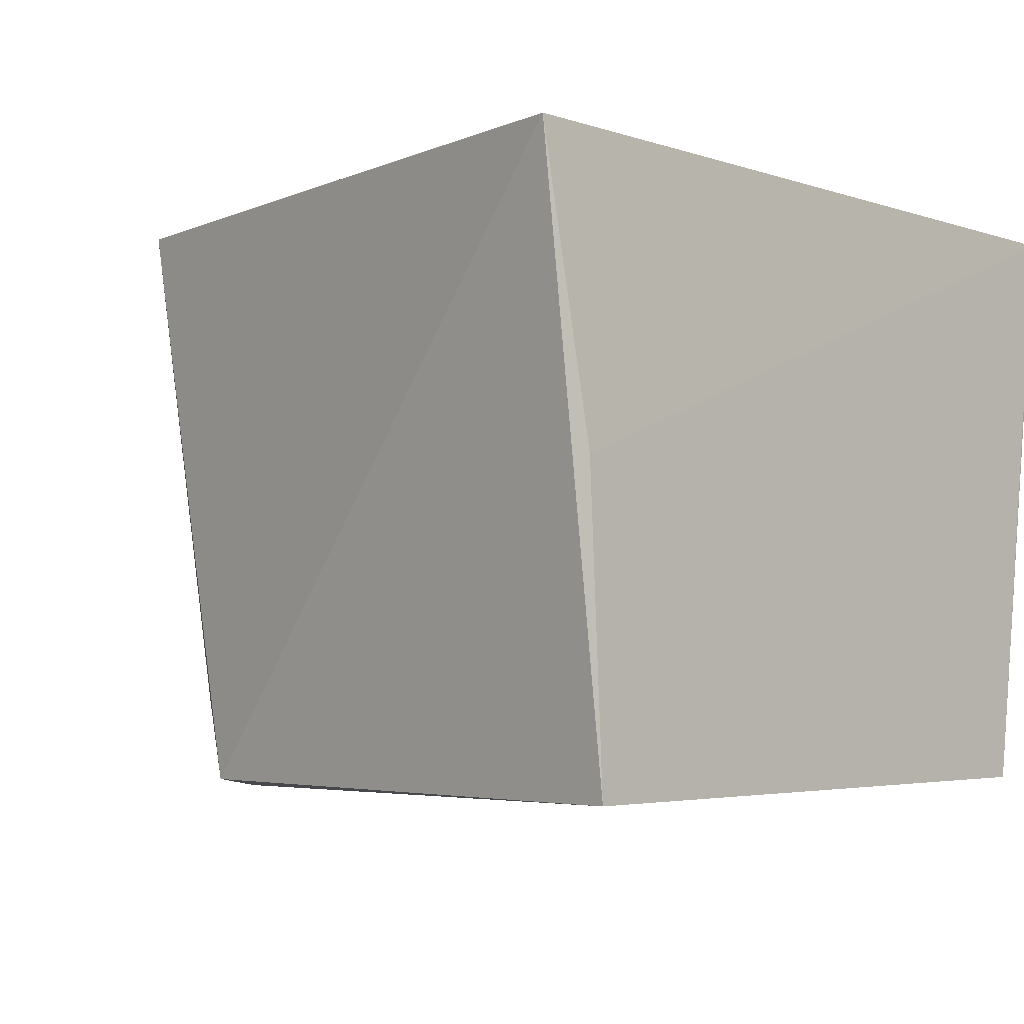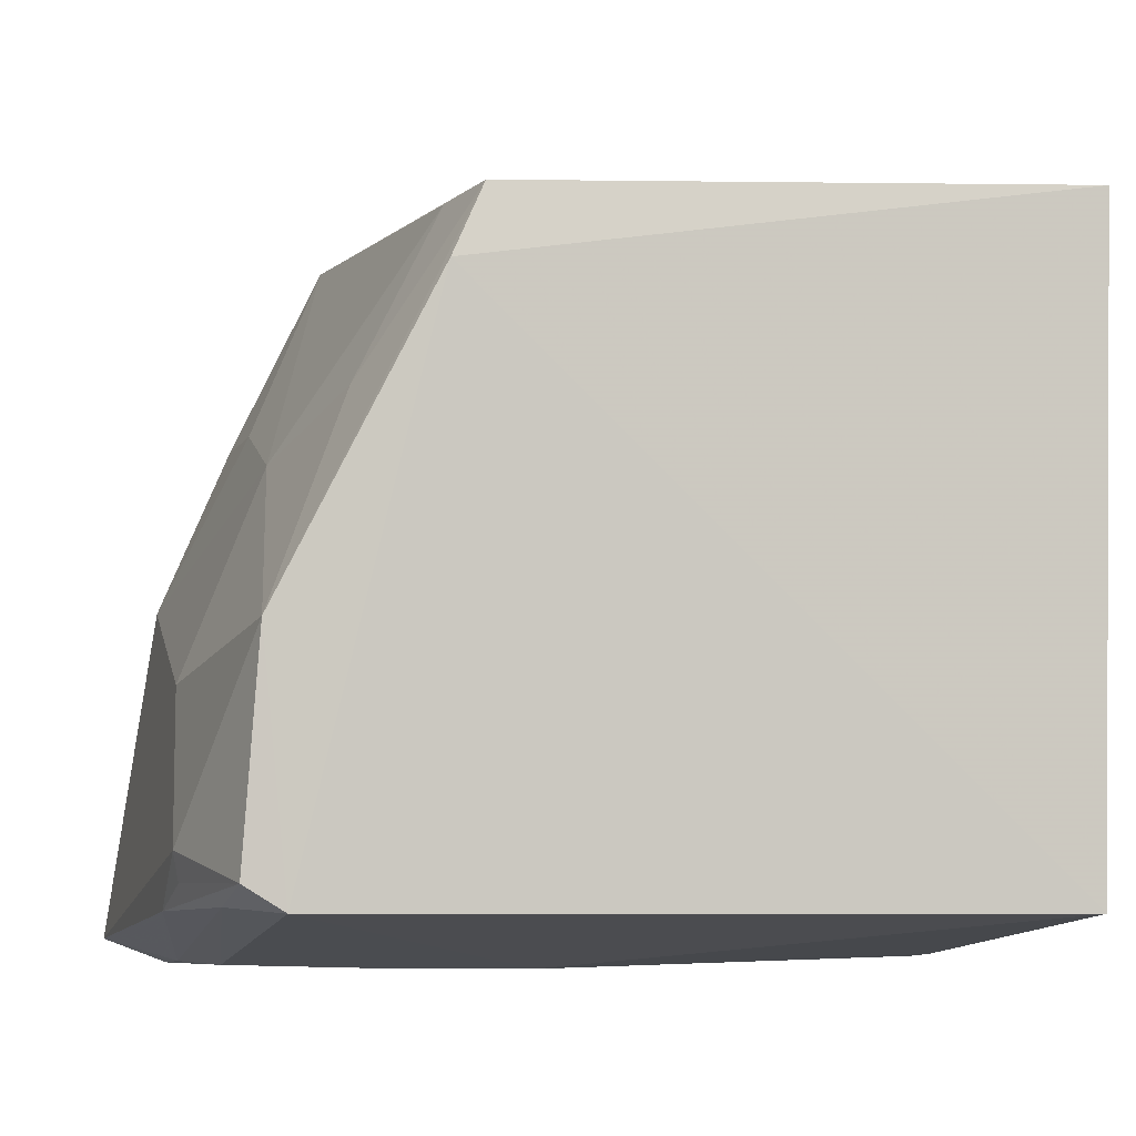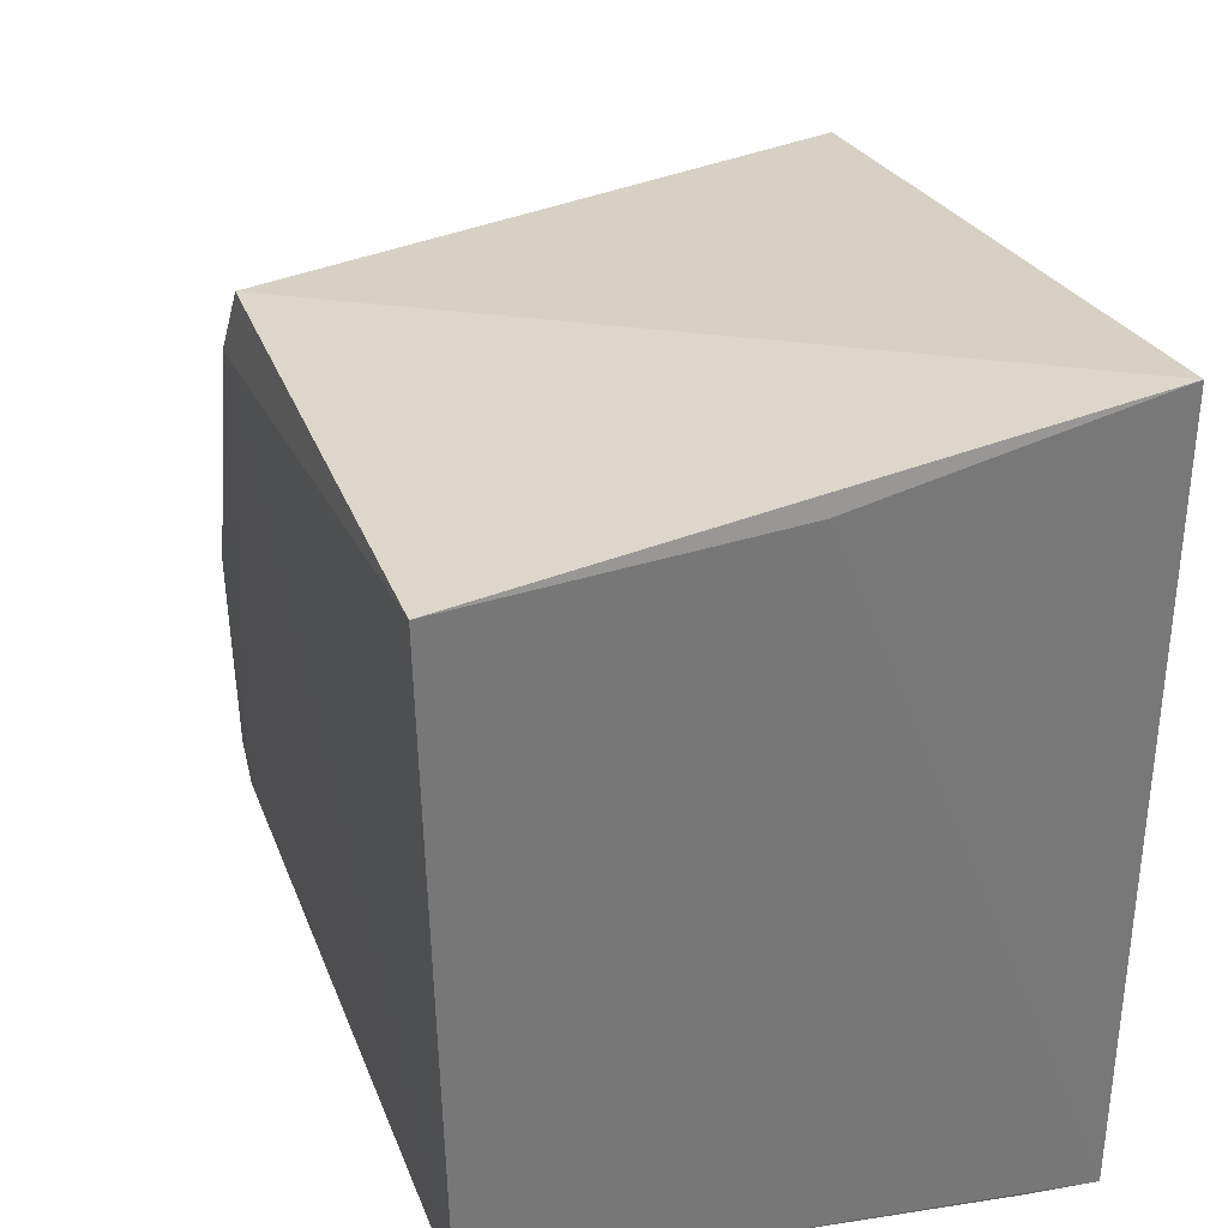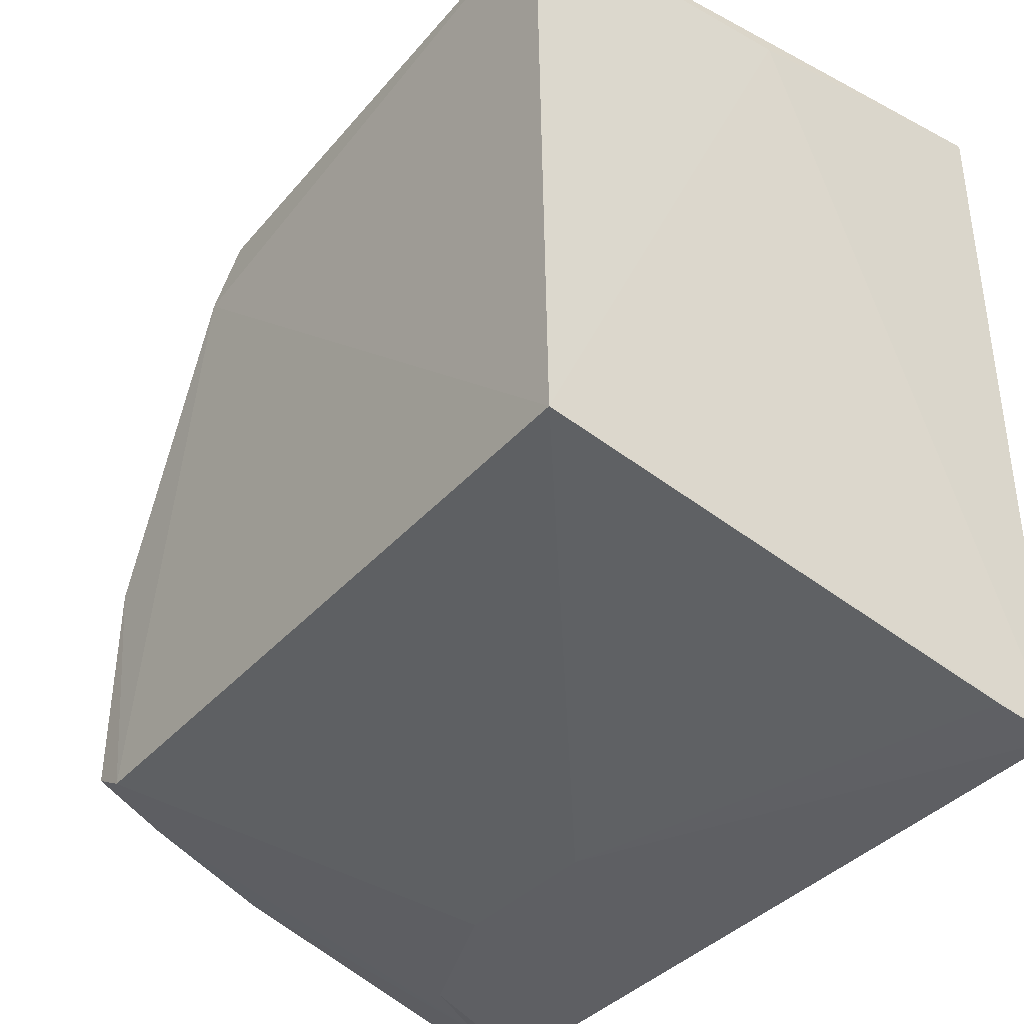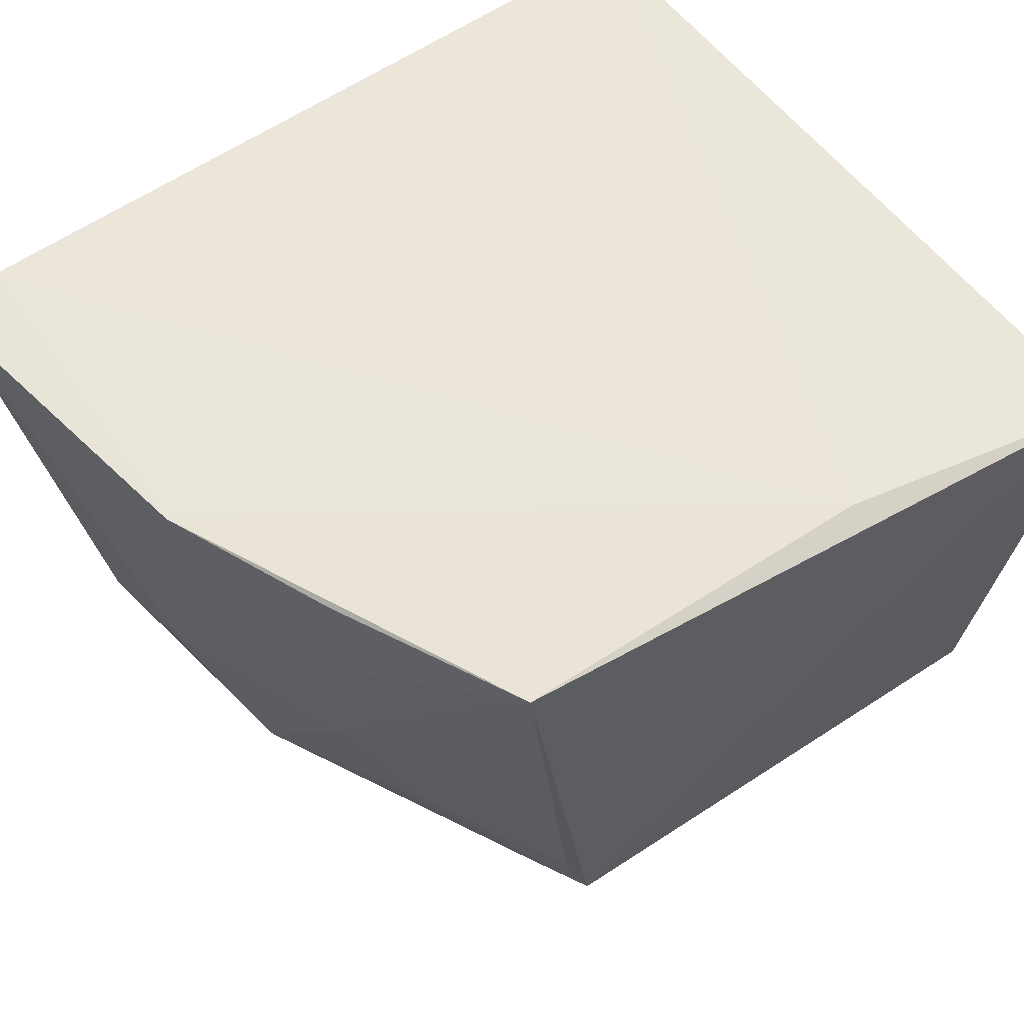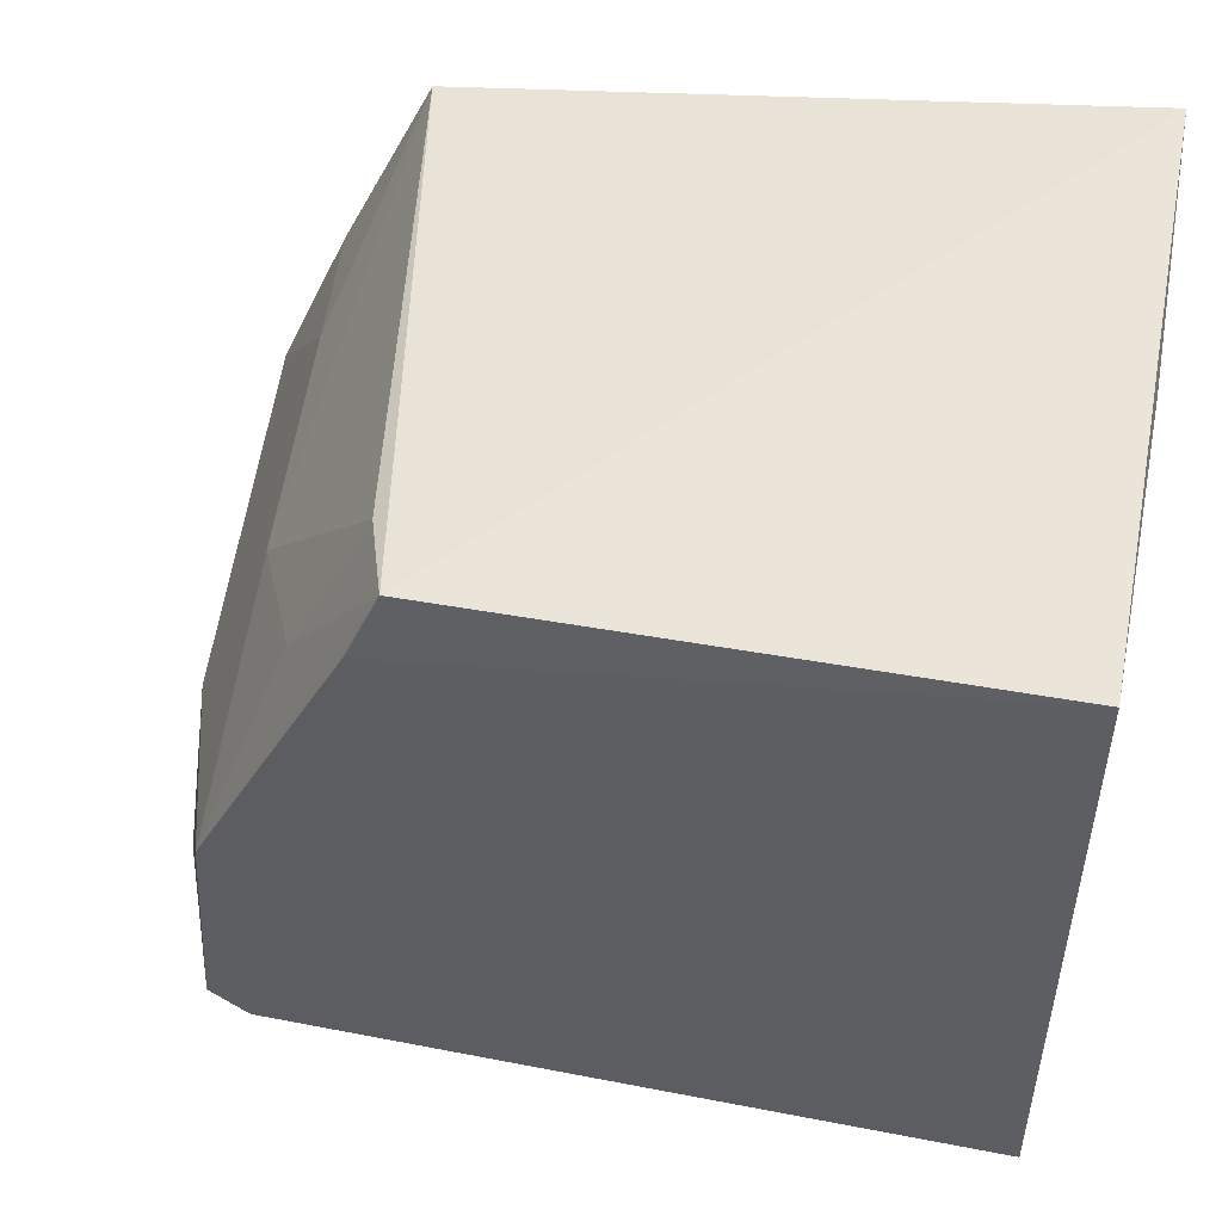
<metadata>
{"format":"obj","ext":"obj","renderer":"f3d","projection":"perspective","resolution":1024,"background":"white","views":[{"elev":-5.1,"azim":44.8,"up":"+Y"},{"elev":-3.8,"azim":-9.5,"up":"+Z"},{"elev":32.7,"azim":70.0,"up":"+Z"},{"elev":-39.7,"azim":52.3,"up":"+Z"},{"elev":57.4,"azim":-36.0,"up":"+Y"},{"elev":48.1,"azim":11.1,"up":"+Z"}]}
</metadata>
<code>
v 0.001197 -0.05818 0.04227
v 0.001192 -0.08888 0.03848
v 0.0008661 -0.05821 0.001791
v -0.03978 -0.05817 0.001972
v -0.03192 -0.05849 0.03875
v 0.0008997 -0.08817 0.005941
v -0.01297 -0.05778 0.03954
v 0.001381 -0.07321 0.03946
v -0.02692 -0.0882 0.03789
v -0.02173 -0.06862 0.00223
v -0.04045 -0.05807 0.02034
v -0.02851 -0.08863 0.03438
v -0.03524 -0.08761 0.006276
v 0.0008489 -0.06192 0.002193
v -0.03568 -0.0766 0.02645
v -0.03721 -0.06565 0.002402
v -0.03994 -0.08037 0.008699
v -0.03243 -0.08423 0.02935
v -0.02826 -0.08407 0.03758
v -0.03601 -0.0655 0.02908
v -0.0403 -0.07606 0.005729
v -0.02999 -0.06868 0.002387
v -0.03979 -0.07651 0.01619
v -0.03644 -0.08789 0.01888
v -0.0367 -0.05847 0.02896
v -0.03787 -0.08358 0.006337
v -0.03926 -0.06176 0.002326
v -0.04304 -0.05829 0.003265
v -0.03727 -0.08749 0.007556
v -0.03966 -0.07983 0.007198
f 7 1 3
f 7 3 4
f 7 5 1
f 8 1 2
f 8 3 1
f 8 6 3
f 8 2 6
f 9 2 1
f 9 1 5
f 10 4 3
f 11 7 4
f 11 5 7
f 12 6 2
f 12 2 9
f 13 10 6
f 13 6 12
f 14 10 3
f 14 3 6
f 14 6 10
f 19 9 5
f 19 5 15
f 19 18 9
f 19 15 18
f 20 15 5
f 20 11 15
f 22 16 4
f 22 4 10
f 22 10 13
f 22 13 16
f 23 15 11
f 24 13 12
f 24 12 9
f 24 9 18
f 24 23 17
f 24 18 15
f 24 15 23
f 25 20 5
f 25 5 11
f 25 11 20
f 26 16 13
f 27 4 16
f 27 26 21
f 27 16 26
f 28 11 4
f 28 27 21
f 28 4 27
f 28 23 11
f 28 21 17
f 28 17 23
f 29 21 26
f 29 24 17
f 29 26 13
f 29 13 24
f 30 29 17
f 30 17 21
f 30 21 29

</code>
